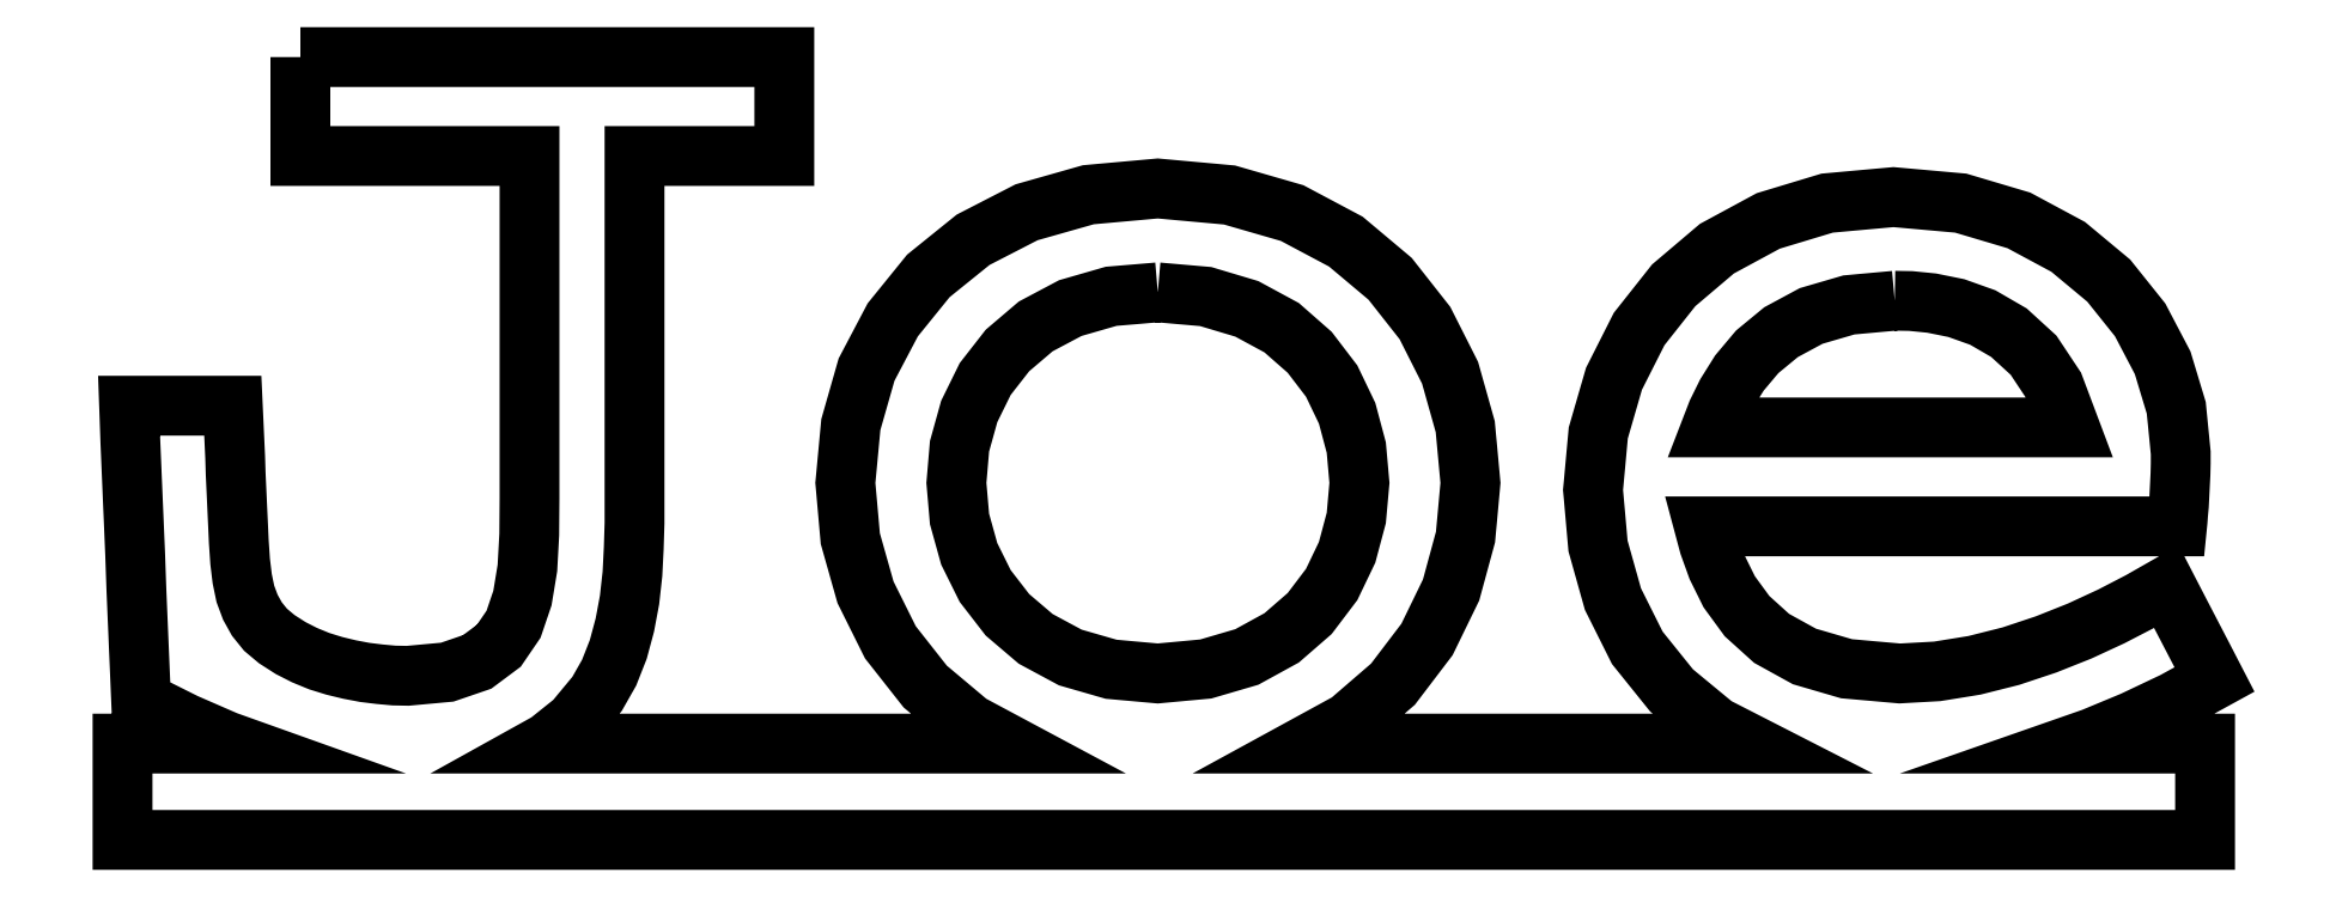
<metadata>
{"format":"dxf","ext":"dxf","renderer":"ezdxf+matplotlib","layout":"modelspace","background":"white","min_lineweight":24,"dpi":150}
</metadata>
<code>
0
SECTION
2
ENTITIES
0
LWPOLYLINE
8
Layer_1
90
221
70
0
10
5.988
20
26.23
30
0
10
5.988
20
25.82
30
0
10
5.988
20
25.4
30
0
10
5.988
20
24.98
30
0
10
5.988
20
24.57
30
0
10
5.988
20
24.15
30
0
10
5.988
20
23.73
30
0
10
5.988
20
23.31
30
0
10
5.988
20
22.9
30
0
10
6.95
20
22.9
30
0
10
7.92
20
22.9
30
0
10
8.881
20
22.9
30
0
10
9.851
20
22.9
30
0
10
10.81
20
22.9
30
0
10
11.78
20
22.9
30
0
10
12.74
20
22.9
30
0
10
13.71
20
22.9
30
0
10
13.71
20
21.45
30
0
10
13.71
20
20.02
30
0
10
13.71
20
18.57
30
0
10
13.71
20
17.13
30
0
10
13.71
20
15.69
30
0
10
13.71
20
14.25
30
0
10
13.71
20
12.8
30
0
10
13.71
20
11.36
30
0
10
13.7
20
10.15
30
0
10
13.63
20
9.019
30
0
10
13.47
20
8.004
30
0
10
13.17
20
7.122
30
0
10
12.67
20
6.399
30
0
10
11.94
20
5.852
30
0
10
10.94
20
5.508
30
0
10
9.604
20
5.385
30
0
10
9.146
20
5.394
30
0
10
8.661
20
5.438
30
0
10
8.158
20
5.5
30
0
10
7.646
20
5.597
30
0
10
7.135
20
5.72
30
0
10
6.623
20
5.879
30
0
10
6.13
20
6.082
30
0
10
5.662
20
6.32
30
0
10
5.195
20
6.62
30
0
10
4.815
20
6.937
30
0
10
4.524
20
7.299
30
0
10
4.304
20
7.696
30
0
10
4.136
20
8.145
30
0
10
4.03
20
8.657
30
0
10
3.96
20
9.239
30
0
10
3.916
20
9.892
30
0
10
3.889
20
10.47
30
0
10
3.863
20
11.05
30
0
10
3.836
20
11.62
30
0
10
3.81
20
12.19
30
0
10
3.792
20
12.77
30
0
10
3.766
20
13.34
30
0
10
3.739
20
13.91
30
0
10
3.713
20
14.49
30
0
10
3.272
20
14.49
30
0
10
2.84
20
14.49
30
0
10
2.399
20
14.49
30
0
10
1.967
20
14.49
30
0
10
1.526
20
14.49
30
0
10
1.094
20
14.49
30
0
10
0.6526
20
14.49
30
0
10
0.2205
20
14.49
30
0
10
0.2646
20
13.24
30
0
10
0.3175
20
12
30
0
10
0.3704
20
10.76
30
0
10
0.4233
20
9.512
30
0
10
0.4674
20
8.269
30
0
10
0.5203
20
7.017
30
0
10
0.5733
20
5.773
30
0
10
0.6262
20
4.529
30
0
10
2.108
20
3.789
30
0
10
3.484
20
3.189
30
0
10
3.731
20
3.101
30
0
10
0
20
3.101
30
0
10
0
20
-0.1449
30
0
10
70.13
20
-0.1449
30
0
10
70.13
20
3.101
30
0
10
65.79
20
3.101
30
0
10
66.35
20
3.295
30
0
10
67.71
20
3.859
30
0
10
69.08
20
4.512
30
0
10
70.45
20
5.261
30
0
10
70.25
20
5.658
30
0
10
70.04
20
6.046
30
0
10
69.84
20
6.434
30
0
10
69.64
20
6.831
30
0
10
69.44
20
7.219
30
0
10
69.23
20
7.607
30
0
10
69.03
20
8.004
30
0
10
68.83
20
8.392
30
0
10
67.94
20
7.89
30
0
10
66.97
20
7.387
30
0
10
65.91
20
6.893
30
0
10
64.78
20
6.443
30
0
10
63.59
20
6.046
30
0
10
62.36
20
5.738
30
0
10
61.11
20
5.535
30
0
10
59.85
20
5.464
30
0
10
58.06
20
5.623
30
0
10
56.64
20
6.038
30
0
10
55.54
20
6.646
30
0
10
54.71
20
7.396
30
0
10
54.11
20
8.216
30
0
10
53.7
20
9.036
30
0
10
53.43
20
9.795
30
0
10
53.26
20
10.42
30
0
10
55.25
20
10.42
30
0
10
57.25
20
10.42
30
0
10
59.23
20
10.42
30
0
10
61.22
20
10.42
30
0
10
63.22
20
10.42
30
0
10
65.21
20
10.42
30
0
10
67.2
20
10.42
30
0
10
69.19
20
10.42
30
0
10
69.21
20
10.6
30
0
10
69.22
20
10.84
30
0
10
69.25
20
11.13
30
0
10
69.27
20
11.45
30
0
10
69.29
20
11.81
30
0
10
69.3
20
12.18
30
0
10
69.31
20
12.55
30
0
10
69.31
20
12.9
30
0
10
69.16
20
14.42
30
0
10
68.7
20
15.93
30
0
10
67.94
20
17.38
30
0
10
66.89
20
18.7
30
0
10
65.52
20
19.84
30
0
10
63.86
20
20.73
30
0
10
61.9
20
21.31
30
0
10
59.64
20
21.52
30
0
10
57.41
20
21.31
30
0
10
55.42
20
20.71
30
0
10
53.69
20
19.78
30
0
10
52.24
20
18.54
30
0
10
51.07
20
17.07
30
0
10
50.23
20
15.39
30
0
10
49.7
20
13.57
30
0
10
49.52
20
11.65
30
0
10
49.69
20
9.759
30
0
10
50.19
20
7.969
30
0
10
51.01
20
6.329
30
0
10
52.17
20
4.891
30
0
10
53.63
20
3.683
30
0
10
54.77
20
3.101
30
0
10
39.98
20
3.101
30
0
10
41.3
20
3.824
30
0
10
42.78
20
5.103
30
0
10
43.93
20
6.611
30
0
10
44.74
20
8.278
30
0
10
45.23
20
10.06
30
0
10
45.39
20
11.88
30
0
10
45.22
20
13.78
30
0
10
44.71
20
15.6
30
0
10
43.86
20
17.27
30
0
10
42.69
20
18.76
30
0
10
41.2
20
20.02
30
0
10
39.39
20
20.98
30
0
10
37.28
20
21.59
30
0
10
34.86
20
21.81
30
0
10
32.53
20
21.6
30
0
10
30.44
20
21
30
0
10
28.65
20
20.08
30
0
10
27.14
20
18.86
30
0
10
25.94
20
17.38
30
0
10
25.06
20
15.7
30
0
10
24.53
20
13.85
30
0
10
24.34
20
11.88
30
0
10
24.51
20
10.01
30
0
10
25.02
20
8.198
30
0
10
25.86
20
6.514
30
0
10
27.03
20
5.023
30
0
10
28.52
20
3.771
30
0
10
29.77
20
3.101
30
0
10
14.25
20
3.101
30
0
10
14.33
20
3.145
30
0
10
15.21
20
3.85
30
0
10
15.98
20
4.776
30
0
10
16.39
20
5.491
30
0
10
16.7
20
6.276
30
0
10
16.92
20
7.096
30
0
10
17.07
20
7.943
30
0
10
17.17
20
8.816
30
0
10
17.22
20
9.68
30
0
10
17.24
20
10.54
30
0
10
17.24
20
11.36
30
0
10
17.24
20
12.8
30
0
10
17.24
20
14.25
30
0
10
17.24
20
15.69
30
0
10
17.24
20
17.13
30
0
10
17.24
20
18.57
30
0
10
17.24
20
20.02
30
0
10
17.24
20
21.45
30
0
10
17.24
20
22.9
30
0
10
17.88
20
22.9
30
0
10
18.5
20
22.9
30
0
10
19.14
20
22.9
30
0
10
19.76
20
22.9
30
0
10
20.39
20
22.9
30
0
10
21.03
20
22.9
30
0
10
21.65
20
22.9
30
0
10
22.29
20
22.9
30
0
10
22.29
20
23.31
30
0
10
22.29
20
23.74
30
0
10
22.29
20
24.15
30
0
10
22.29
20
24.57
30
0
10
22.29
20
24.98
30
0
10
22.29
20
25.4
30
0
10
22.29
20
25.82
30
0
10
22.29
20
26.23
30
0
10
20.25
20
26.23
30
0
10
18.21
20
26.23
30
0
10
16.17
20
26.23
30
0
10
14.14
20
26.23
30
0
10
12.1
20
26.23
30
0
10
10.06
20
26.23
30
0
10
8.026
20
26.23
30
0
10
5.988
20
26.23
30
0
10
5.988
20
26.23
30
0
0
LWPOLYLINE
8
Layer_1
90
34
70
0
10
34.86
20
18.31
30
0
10
36.48
20
18.16
30
0
10
37.86
20
17.75
30
0
10
39.03
20
17.11
30
0
10
39.98
20
16.29
30
0
10
40.72
20
15.32
30
0
10
41.24
20
14.23
30
0
10
41.55
20
13.08
30
0
10
41.65
20
11.88
30
0
10
41.55
20
10.7
30
0
10
41.24
20
9.548
30
0
10
40.72
20
8.463
30
0
10
39.98
20
7.484
30
0
10
39.03
20
6.664
30
0
10
37.86
20
6.02
30
0
10
36.48
20
5.614
30
0
10
34.86
20
5.464
30
0
10
33.29
20
5.605
30
0
10
31.92
20
6.002
30
0
10
30.75
20
6.628
30
0
10
29.8
20
7.44
30
0
10
29.05
20
8.41
30
0
10
28.51
20
9.495
30
0
10
28.19
20
10.67
30
0
10
28.08
20
11.88
30
0
10
28.19
20
13.12
30
0
10
28.51
20
14.29
30
0
10
29.05
20
15.39
30
0
10
29.8
20
16.35
30
0
10
30.75
20
17.16
30
0
10
31.92
20
17.78
30
0
10
33.29
20
18.17
30
0
10
34.86
20
18.31
30
0
10
34.86
20
18.31
30
0
0
LWPOLYLINE
8
Layer_1
90
26
70
0
10
59.68
20
18.02
30
0
10
60.22
20
18.01
30
0
10
60.92
20
17.94
30
0
10
61.75
20
17.78
30
0
10
62.64
20
17.46
30
0
10
63.53
20
16.95
30
0
10
64.36
20
16.19
30
0
10
65.05
20
15.14
30
0
10
65.57
20
13.75
30
0
10
64.06
20
13.75
30
0
10
62.56
20
13.75
30
0
10
61.05
20
13.75
30
0
10
59.54
20
13.75
30
0
10
58.03
20
13.75
30
0
10
56.52
20
13.75
30
0
10
55.02
20
13.75
30
0
10
53.51
20
13.75
30
0
10
53.7
20
14.26
30
0
10
54.01
20
14.88
30
0
10
54.45
20
15.59
30
0
10
55.05
20
16.3
30
0
10
55.85
20
16.96
30
0
10
56.87
20
17.51
30
0
10
58.14
20
17.88
30
0
10
59.68
20
18.02
30
0
10
59.68
20
18.02
30
0
0
ENDSEC
0
EOF

</code>
